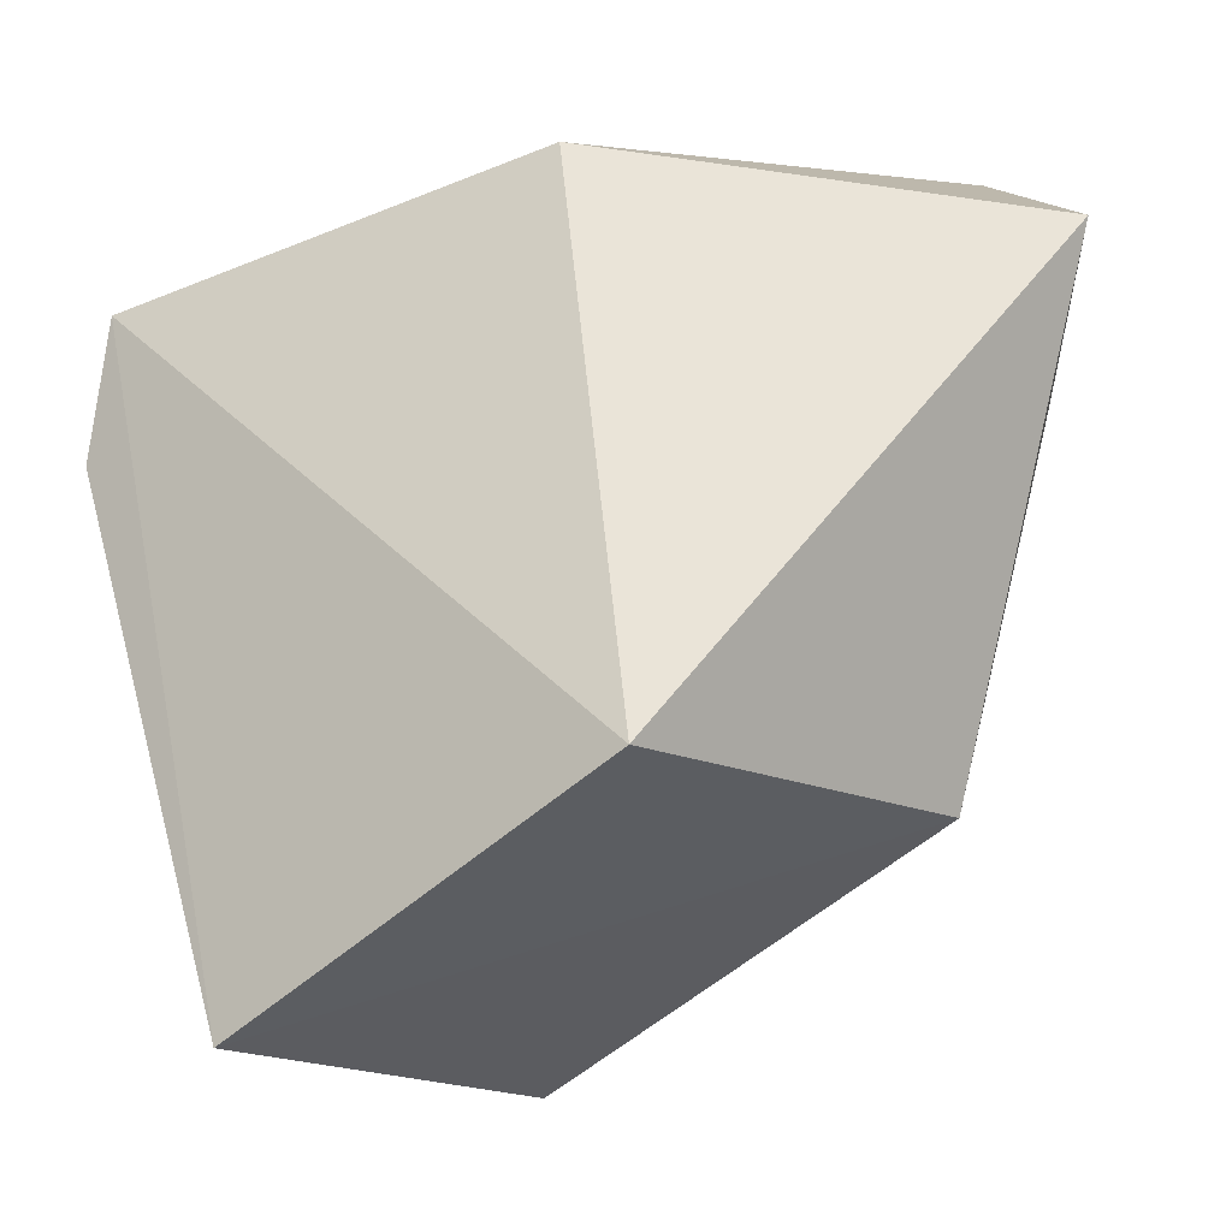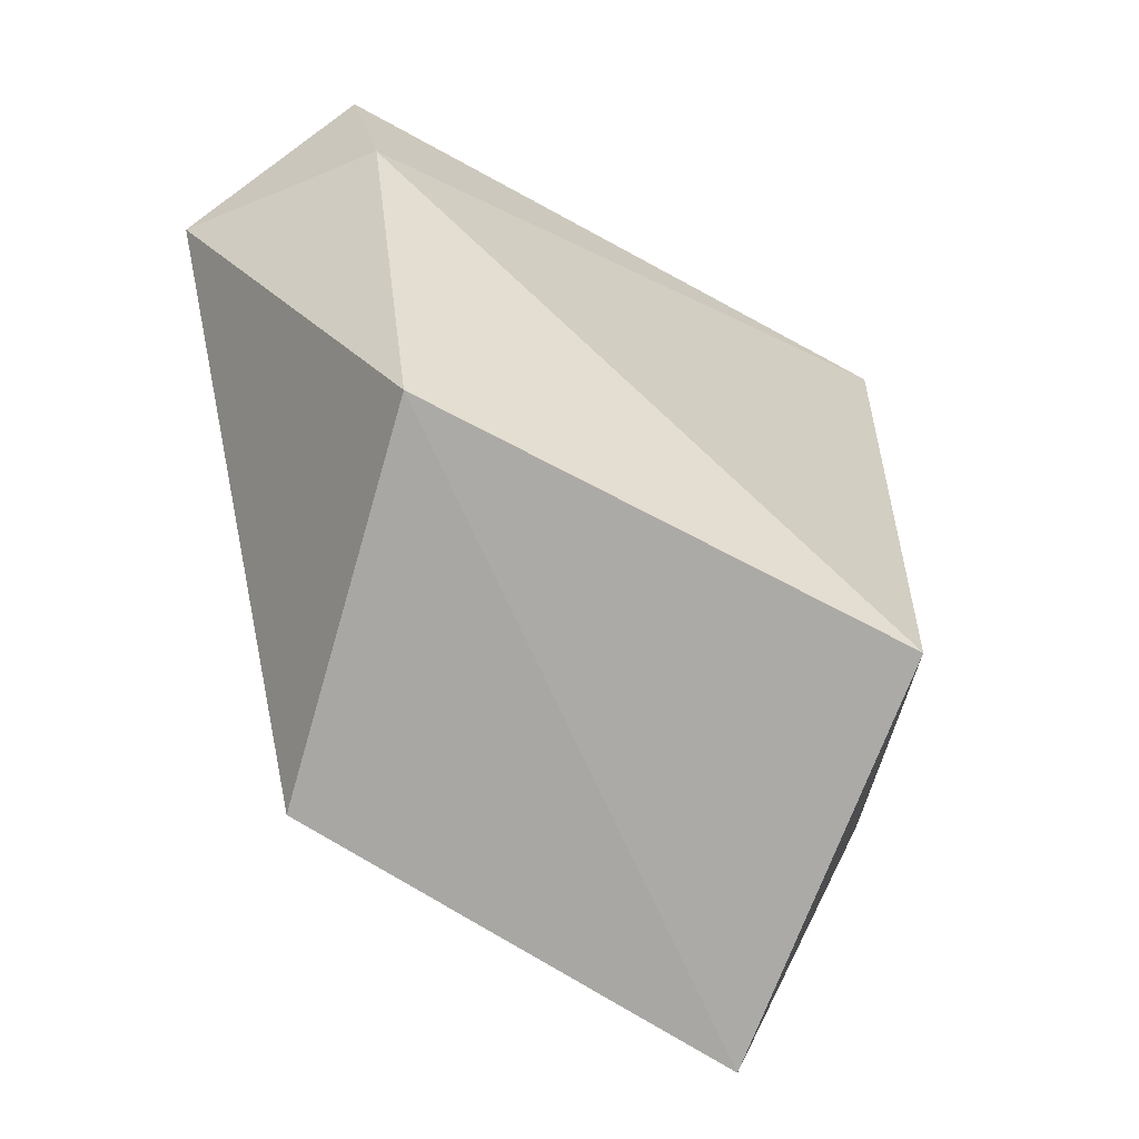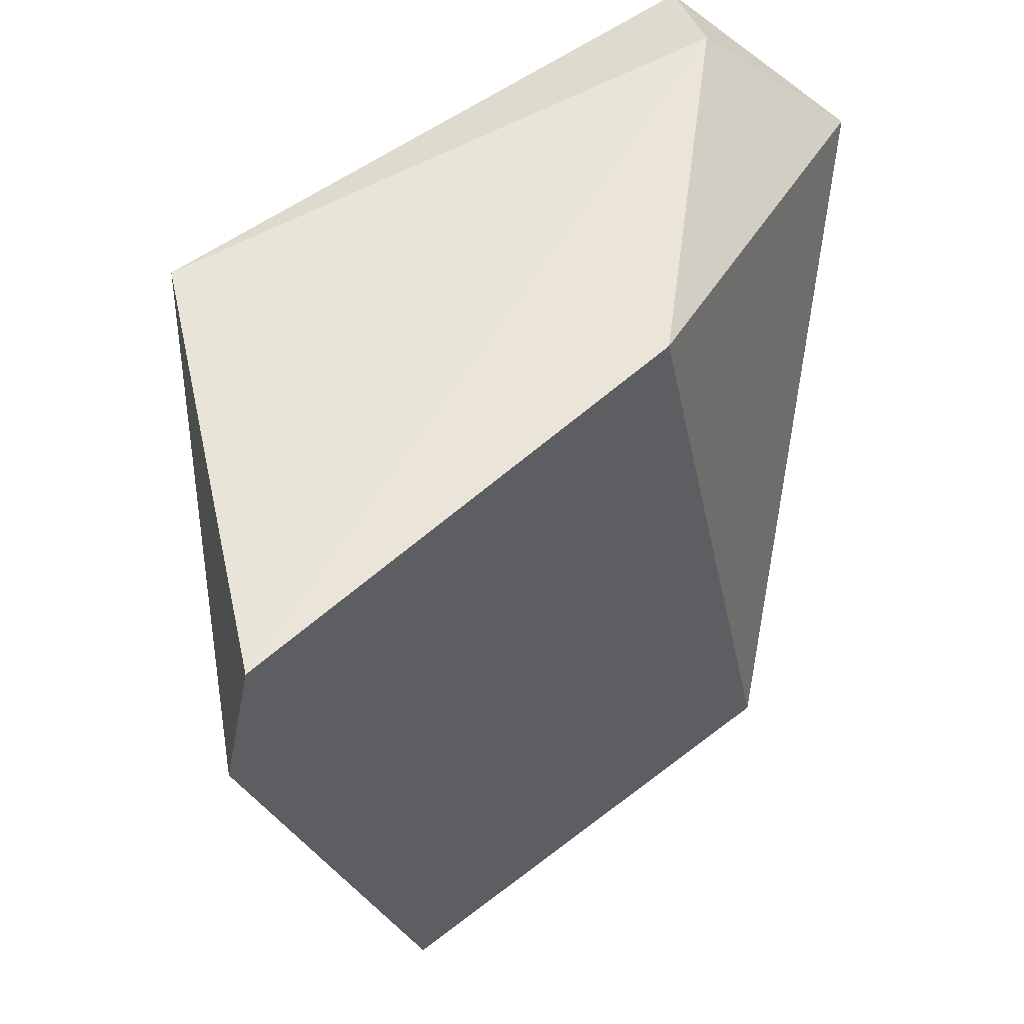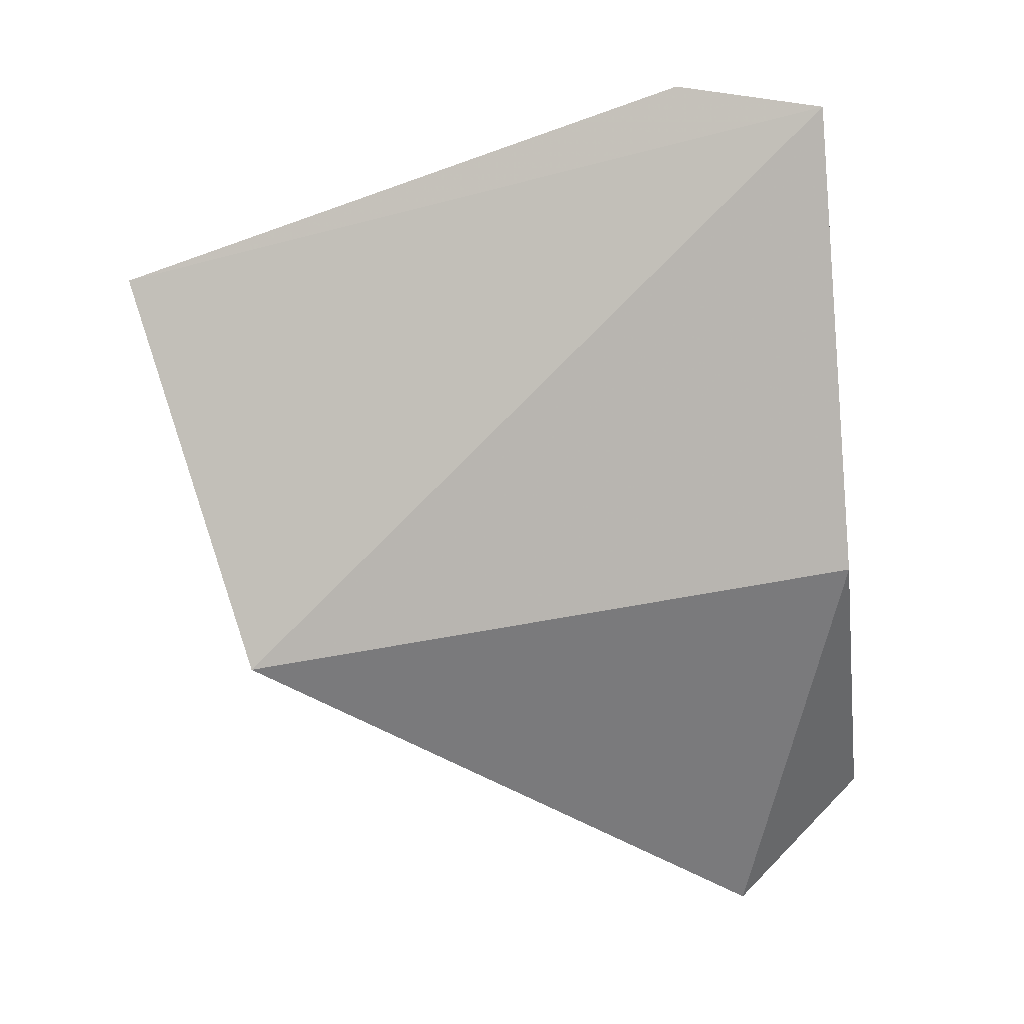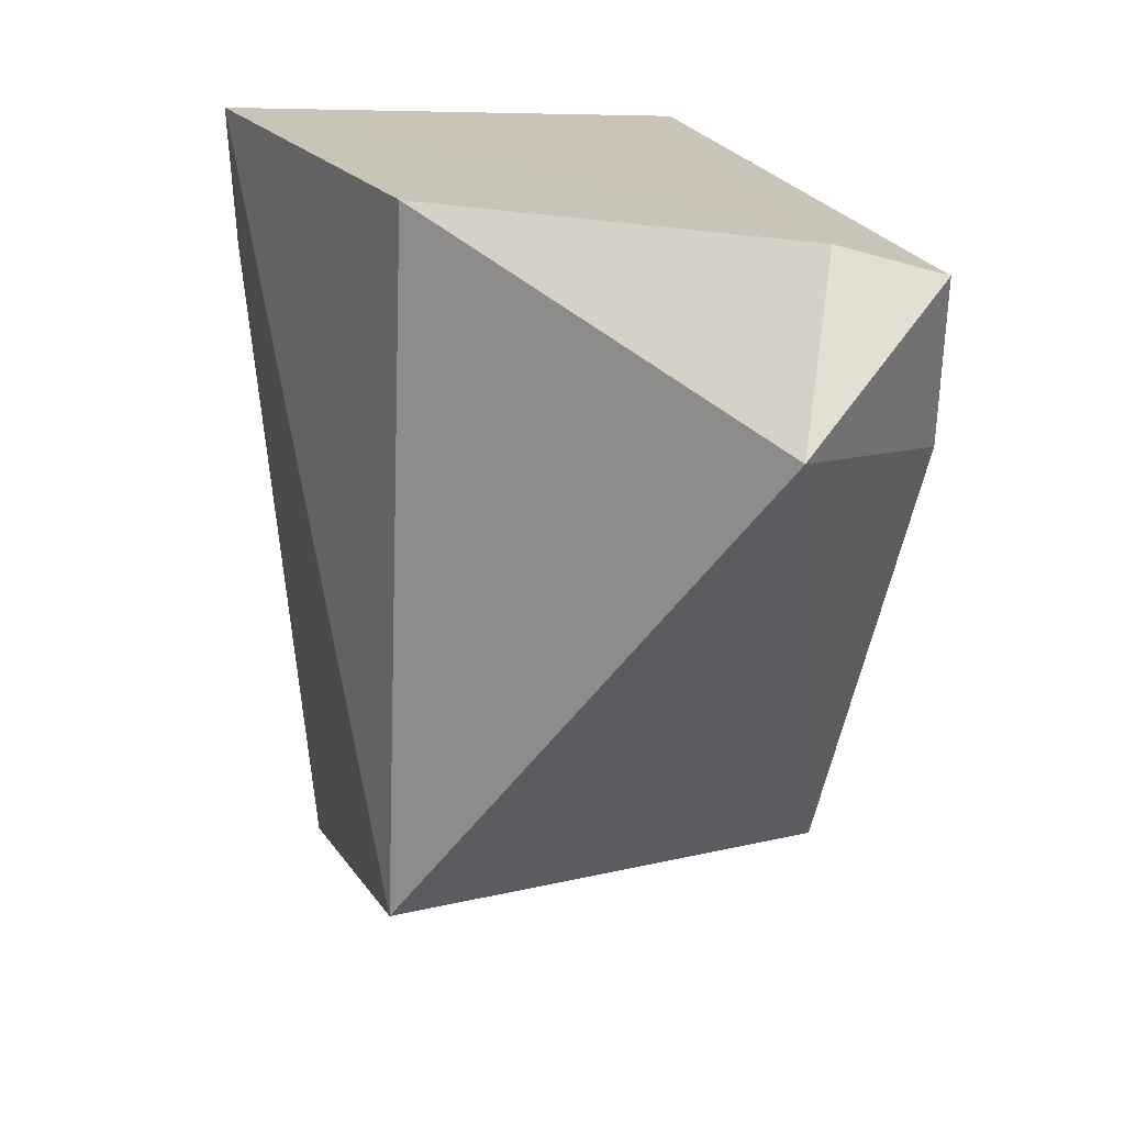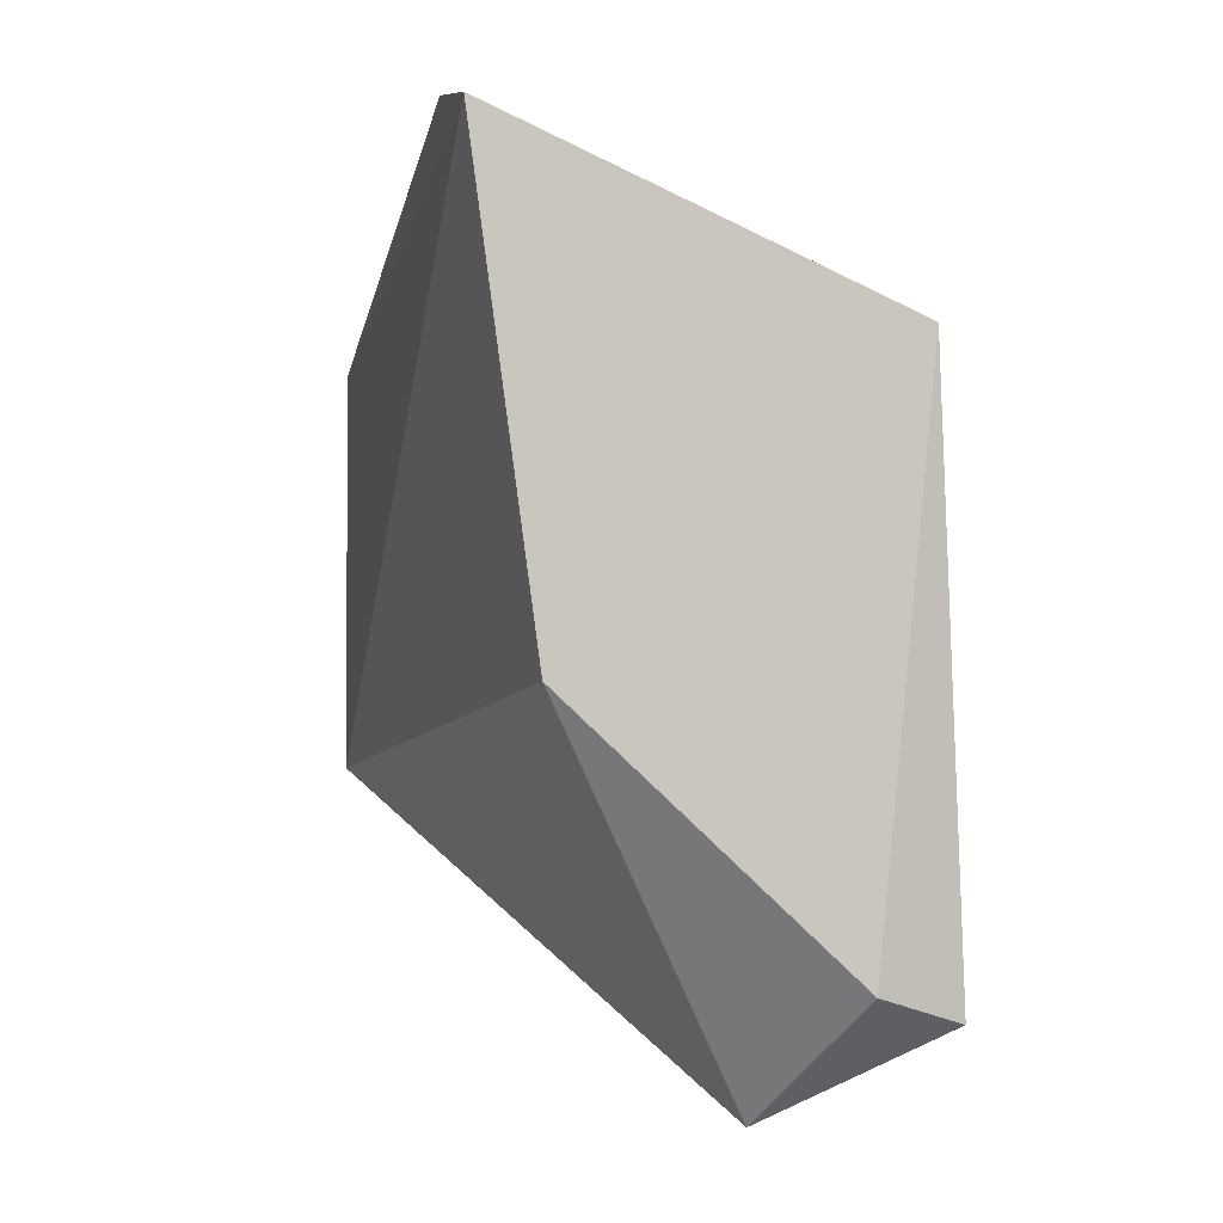
<metadata>
{"format":"obj","ext":"obj","renderer":"f3d","projection":"perspective","resolution":1024,"background":"white","views":[{"elev":-28.0,"azim":125.0,"up":"+Y"},{"elev":-65.7,"azim":-117.0,"up":"+Y"},{"elev":53.4,"azim":54.5,"up":"+Y"},{"elev":1.8,"azim":98.0,"up":"+Z"},{"elev":24.0,"azim":162.2,"up":"+Y"},{"elev":0.3,"azim":164.6,"up":"+Z"}]}
</metadata>
<code>
v -0.03888 0.001637 0.05252
v -0.04024 -0.03257 0.04485
v -0.03906 -0.02604 0.0256
v -0.05127 -0.002345 0.01252
v -0.05814 -0.02993 0.04311
v -0.04154 0.003012 0.03064
v -0.03938 -0.005262 0.05371
v -0.05782 0.0017 0.0445
v -0.05636 -0.02331 0.02232
v -0.05869 0.002385 0.01706
v -0.05455 0.003561 0.01846
v -0.05431 -0.01254 0.04648
v -0.05915 -0.00486 0.01849
f 1 2 3
f 6 1 3
f 6 3 4
f 7 5 2
f 7 2 1
f 8 7 1
f 9 3 2
f 9 2 5
f 9 4 3
f 11 8 1
f 11 1 6
f 11 10 8
f 11 6 4
f 11 4 10
f 12 8 5
f 12 5 7
f 12 7 8
f 13 10 4
f 13 4 9
f 13 9 5
f 13 5 8
f 13 8 10

</code>
